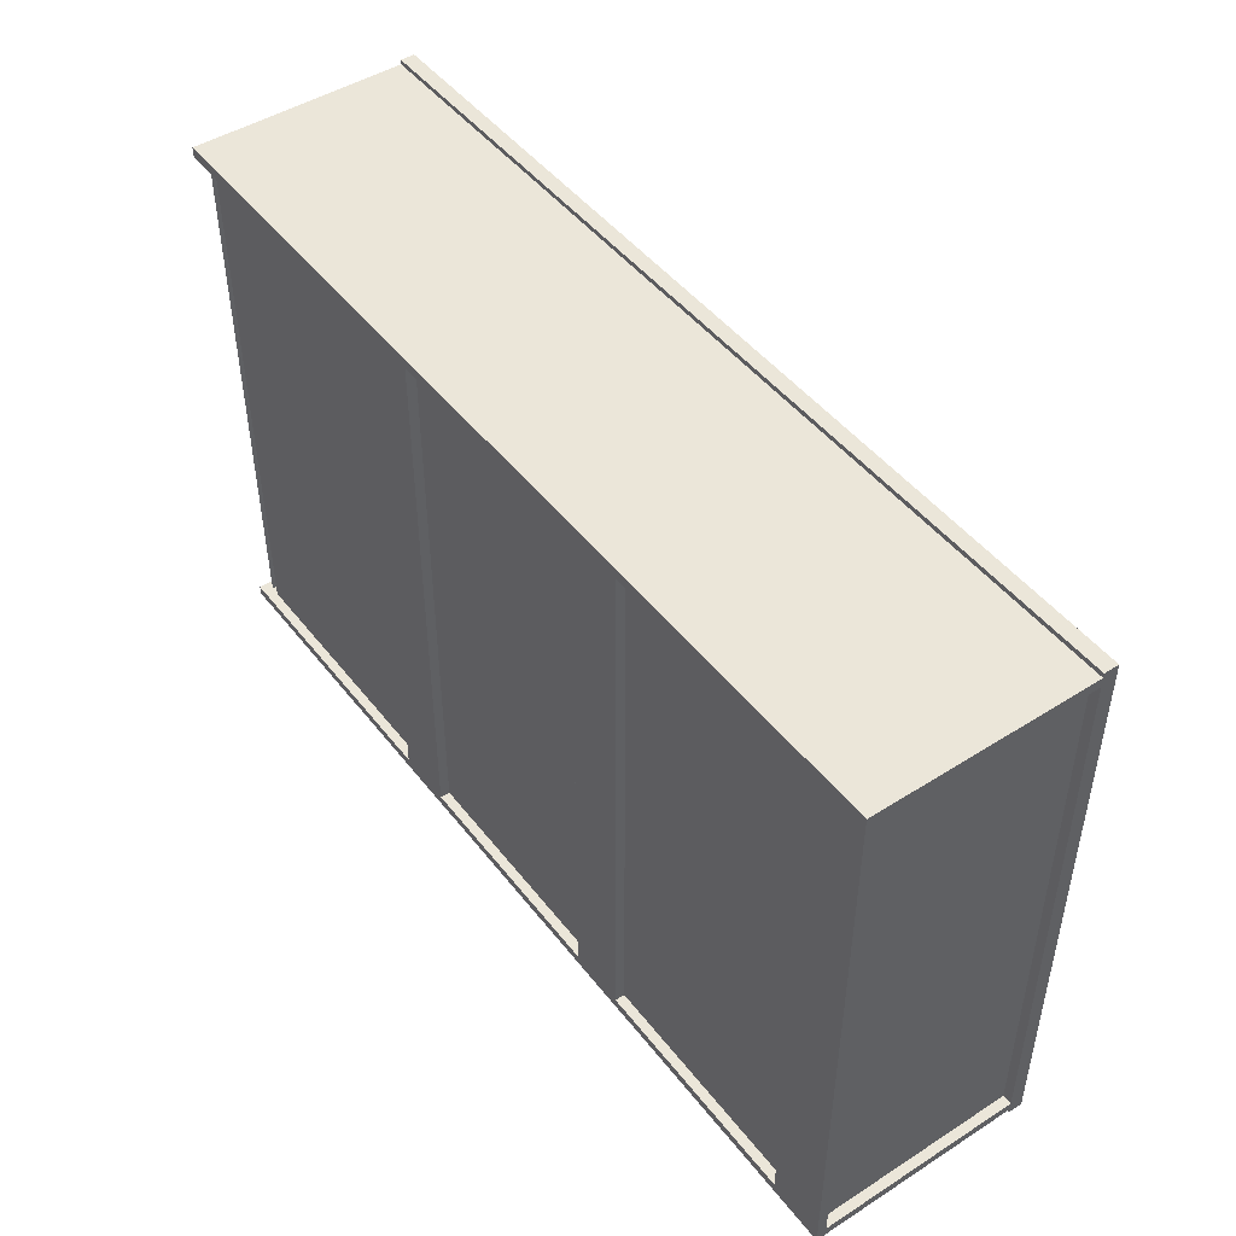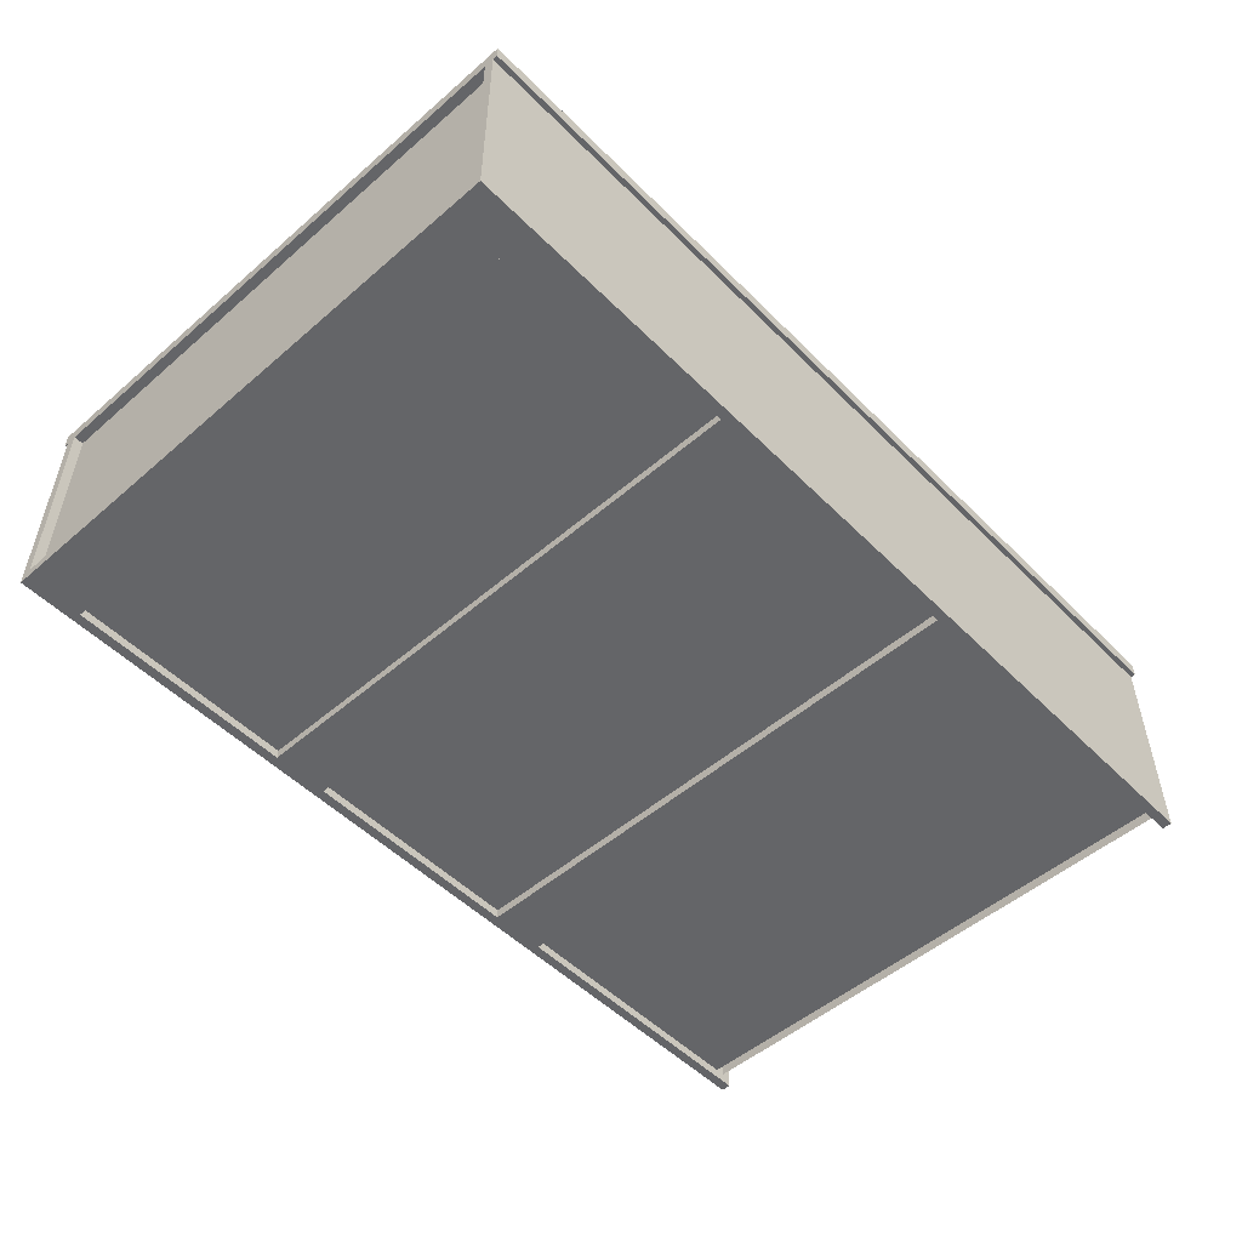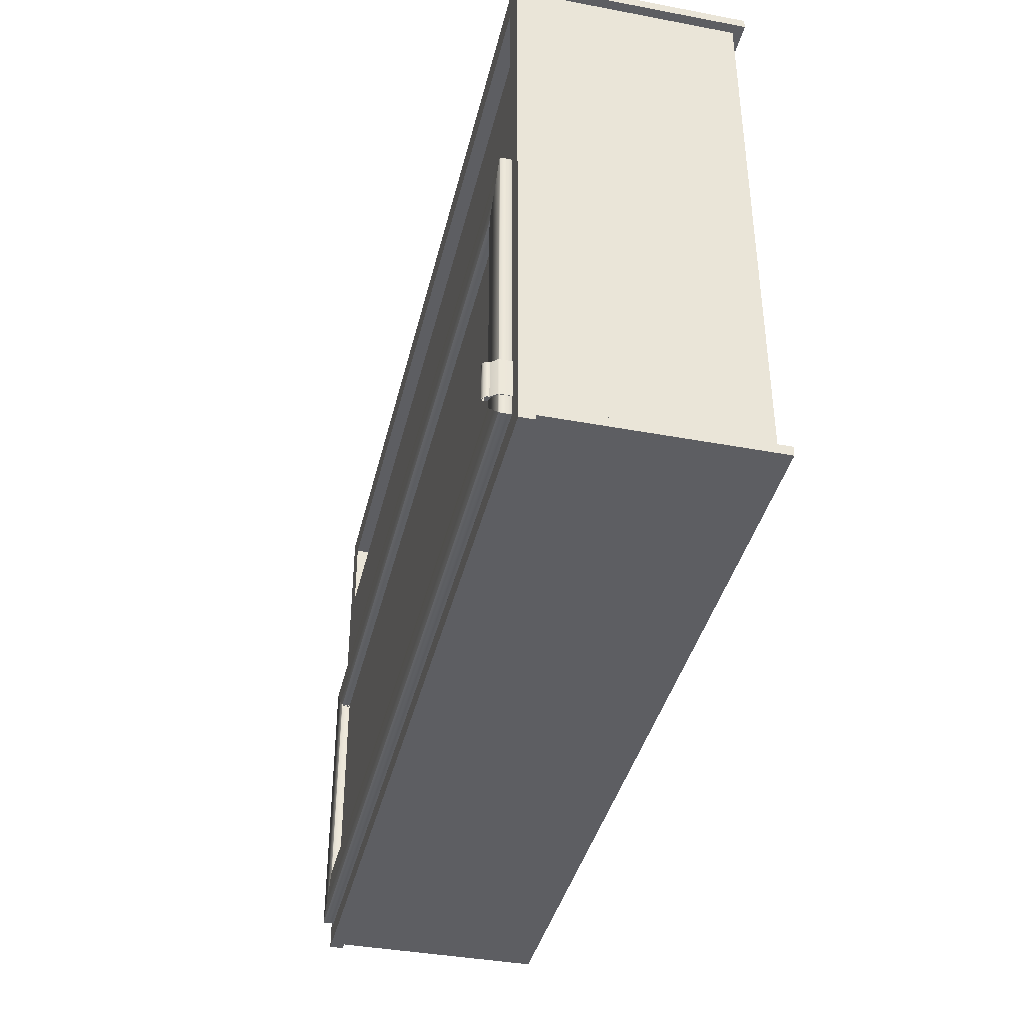
<metadata>
{"format":"obj","ext":"obj","renderer":"f3d","projection":"perspective","resolution":1024,"background":"white","views":[{"elev":47.0,"azim":-125.8,"up":"+Y"},{"elev":-51.5,"azim":-47.0,"up":"+Z"},{"elev":-39.2,"azim":76.8,"up":"+Y"}]}
</metadata>
<code>
v -0.7953 0.5094 -0.1884
v 0.8109 -0.4857 -0.1884
v 0.8109 0.5094 -0.1884
v -0.7953 -0.4857 -0.1884
v 0.8283 0.5094 -0.2015
v 0.8283 -0.4857 0.1738
v 0.8283 -0.4857 -0.2015
v 0.8283 0.5094 0.1738
v 0.8109 0.5094 0.1738
v 0.8109 -0.4857 -0.2015
v 0.8109 -0.4857 0.1738
v 0.8109 0.5094 -0.2015
v -0.7942 0.08058 0.2214
v -0.7953 0.002801 0.2206
v -0.7942 0.002801 0.2214
v -0.7953 0.08167 0.2206
v -0.7222 0.002801 0.2214
v -0.7164 0.08058 0.2214
v -0.7953 0.002801 0.2008
v -0.7222 0.008561 0.2214
v -0.7164 0.08167 0.2206
v -0.7164 0.008561 0.2214
v -0.7953 0.08167 0.2008
v -0.7211 0.002801 0.2206
v -0.7942 0.08058 0.2
v -0.7211 0.007471 0.2206
v -0.7164 0.007471 0.2206
v -0.7164 0.08167 0.2008
v -0.7942 0.002801 0.2
v -0.7211 0.007471 0.2054
v -0.7222 0.008561 0.2
v -0.7164 0.08058 0.2
v -0.7211 0.002801 0.2054
v -0.7222 0.002801 0.2
v -0.7164 0.007471 0.2054
v -0.7211 0.007471 0.2008
v -0.7164 0.008561 0.2
v -0.7164 0.002801 0.2054
v -0.7211 0.002801 0.2008
v -0.7211 0.002801 0.2012
v -0.7164 0.007471 0.2008
v -0.7211 0.007471 0.2012
v -0.7164 0.007471 0.2012
v -0.7164 0.002801 0.2012
v 0.793 -0.4421 0.1978
v 0.8109 -0.4421 0.2
v 0.793 -0.4421 0.2
v 0.8128 -0.4421 0.1978
v 0.8109 -0.3722 0.2
v 0.793 -0.3722 0.2
v 0.8109 -0.4421 0.2194
v 0.8128 -0.3722 0.1978
v 0.8109 -0.3722 0.2194
v 0.793 -0.3722 0.1978
v 0.8128 -0.4421 0.2199
v 0.81 -0.4421 0.2218
v 0.8128 -0.3722 0.2199
v 0.8116 -0.4421 0.223
v 0.81 -0.3722 0.2218
v 0.8015 -0.4421 0.2316
v 0.8116 -0.3722 0.223
v 0.8029 -0.4421 0.2331
v 0.8015 -0.3722 0.2316
v 0.7985 -0.4421 0.2312
v 0.8029 -0.3722 0.2331
v 0.7944 -0.4421 0.2338
v 0.7985 -0.3722 0.2312
v 0.8032 -0.4421 0.2366
v 0.8032 -0.3722 0.2366
v 0.7944 -0.3722 0.2338
v 0.7921 -0.4421 0.2385
v 0.801 -0.3722 0.2414
v 0.801 -0.4421 0.2414
v 0.7921 -0.3722 0.2385
v 0.7922 -0.4421 0.2421
v 0.7969 -0.4421 0.2441
v 0.7922 -0.3722 0.2421
v 0.7937 -0.4421 0.2439
v 0.7969 -0.3722 0.2441
v 0.7937 -0.3722 0.2439
v 0.8458 -0.4857 -0.219
v -0.8302 -0.4857 0.1738
v 0.8458 -0.4857 0.1738
v -0.8302 -0.4857 -0.219
v 0.8458 -0.5032 0.1738
v -0.8302 -0.5032 -0.219
v 0.8458 -0.5032 -0.219
v -0.8302 -0.5032 0.1738
v -0.8128 0.5094 0.1738
v -0.8128 -0.4857 -0.2015
v -0.8128 -0.4857 0.1738
v -0.8128 0.5094 -0.2015
v -0.1144 -0.1715 -0.2015
v -0.1144 -0.4857 -0.2015
v -0.2103 -0.1715 -0.2015
v -0.2103 -0.4857 -0.2015
v -0.7164 0.002801 0.2054
v 0.732 -0.3981 0.2054
v 0.732 0.002801 0.2054
v -0.7164 -0.3981 0.2054
v -0.7164 0.08167 0.2206
v 0.732 0.08058 0.2214
v 0.732 0.08167 0.2206
v -0.7164 0.08058 0.2214
v 0.732 0.08167 0.2008
v 0.732 0.008561 0.2214
v -0.7164 0.08167 0.2008
v -0.7164 0.008561 0.2214
v -0.7164 0.08058 0.2
v 0.732 0.007471 0.2206
v 0.732 0.08058 0.2
v -0.7164 0.007471 0.2206
v -0.7164 0.008561 0.2
v -0.7164 0.007471 0.2054
v 0.732 0.008561 0.2
v 0.732 0.007471 0.2054
v -0.7164 0.007471 0.2008
v 0.732 0.002801 0.2054
v 0.732 0.007471 0.2008
v -0.7164 0.002801 0.2054
v 0.732 0.007471 0.2012
v -0.7164 0.007471 0.2012
v -0.7164 0.002801 0.2012
v 0.732 0.002801 0.2012
v -0.3065 0.5094 -0.2015
v -0.3065 -0.4857 -0.219
v -0.3065 -0.4857 -0.2015
v -0.3065 0.5094 -0.219
v -0.2017 -0.4857 -0.2015
v -0.2017 0.5094 -0.219
v -0.2017 0.5094 -0.2015
v -0.2017 -0.4857 -0.219
v 0.8109 0.002801 0.2008
v 0.8098 0.08058 0.2
v 0.8109 0.08167 0.2008
v 0.8098 0.002801 0.2
v 0.732 0.08167 0.2008
v 0.8109 0.002801 0.2206
v 0.7378 0.008561 0.2
v 0.732 0.08058 0.2
v 0.732 0.08167 0.2206
v 0.8109 0.08167 0.2206
v 0.7378 0.002801 0.2
v 0.8098 0.08058 0.2214
v 0.7367 0.002801 0.2008
v 0.732 0.008561 0.2
v 0.8098 0.002801 0.2214
v 0.7367 0.007471 0.2008
v 0.732 0.08058 0.2214
v 0.7378 0.008561 0.2214
v 0.7367 0.007471 0.2012
v 0.732 0.007471 0.2008
v 0.7378 0.002801 0.2214
v 0.7367 0.002801 0.2012
v 0.732 0.007471 0.2012
v 0.732 0.008561 0.2214
v 0.7367 0.007471 0.2206
v 0.732 0.002801 0.2012
v 0.7367 0.002801 0.2206
v 0.732 0.007471 0.2206
v 0.7367 0.002801 0.2054
v 0.7367 0.007471 0.2054
v 0.732 0.007471 0.2054
v 0.732 0.002801 0.2054
v -0.005305 0.5094 0.1738
v -0.005305 -0.4857 -0.1884
v -0.005305 -0.4857 0.1738
v -0.005305 0.5094 -0.1884
v 0.02088 -0.4857 0.1738
v 0.02088 0.5094 -0.1884
v 0.02088 0.5094 0.1738
v 0.02088 -0.4857 -0.1884
v -0.8302 0.5094 -0.2015
v -0.8302 -0.4857 -0.219
v -0.8302 -0.4857 -0.2015
v -0.8302 0.5094 -0.219
v -0.7255 -0.4857 -0.2015
v -0.7255 0.5094 -0.219
v -0.7255 0.5094 -0.2015
v -0.7255 -0.4857 -0.219
v -0.7778 0.3435 0.2
v 0.7934 0.06421 0.2
v 0.7934 0.3435 0.2
v -0.7778 0.06421 0.2
v 0.7934 0.3435 0.1738
v -0.7778 0.06421 0.1738
v -0.7778 0.3435 0.1738
v 0.7934 0.06421 0.1738
v -0.7211 -0.3981 0.2012
v -0.7164 0.002801 0.2012
v -0.7164 -0.3981 0.2012
v -0.7211 0.002801 0.2012
v -0.7211 0.002801 0.2008
v -0.7211 -0.3981 0.2008
v -0.7222 -0.3981 0.2
v -0.7222 0.002801 0.2
v -0.7942 -0.3981 0.2
v -0.7942 0.002801 0.2
v -0.7953 -0.3981 0.2008
v -0.7953 0.002801 0.2008
v -0.7953 0.002801 0.2206
v -0.7953 -0.3981 0.2206
v -0.7942 -0.3981 0.2214
v -0.7942 0.002801 0.2214
v -0.7222 -0.3981 0.2214
v -0.7222 0.002801 0.2214
v -0.7211 -0.3981 0.2206
v -0.7211 0.002801 0.2206
v -0.7211 0.002801 0.2054
v -0.7211 -0.3981 0.2054
v -0.7164 -0.3981 0.2054
v -0.7164 0.002801 0.2054
v 0.8098 -0.3981 0.2
v 0.8109 0.002801 0.2008
v 0.8109 -0.3981 0.2008
v 0.8098 0.002801 0.2
v 0.8109 -0.3981 0.2206
v 0.7378 -0.3981 0.2
v 0.8109 0.002801 0.2206
v 0.7378 0.002801 0.2
v 0.8098 0.002801 0.2214
v 0.7367 -0.3981 0.2008
v 0.8098 -0.3981 0.2214
v 0.7367 0.002801 0.2008
v 0.7378 0.002801 0.2214
v 0.7367 0.002801 0.2012
v 0.7378 -0.3981 0.2214
v 0.7367 -0.3981 0.2012
v 0.7367 -0.3981 0.2206
v 0.732 -0.3981 0.2012
v 0.7367 0.002801 0.2206
v 0.732 0.002801 0.2012
v 0.7367 -0.3981 0.2054
v 0.7367 0.002801 0.2054
v 0.732 -0.3981 0.2054
v 0.732 0.002801 0.2054
v 0.732 -0.477 0.2206
v 0.8109 -0.477 0.2008
v 0.8109 -0.477 0.2206
v 0.732 -0.477 0.2008
v 0.8109 -0.3981 0.2008
v 0.8098 -0.4759 0.2214
v 0.8098 -0.4759 0.2
v 0.8109 -0.3981 0.2206
v 0.732 -0.4759 0.2214
v 0.732 -0.4759 0.2
v 0.8098 -0.3981 0.2
v 0.7378 -0.4039 0.2214
v 0.8098 -0.3981 0.2214
v 0.7378 -0.4039 0.2
v 0.732 -0.4039 0.2214
v 0.732 -0.4039 0.2
v 0.7378 -0.3981 0.2
v 0.7367 -0.4028 0.2206
v 0.7378 -0.3981 0.2214
v 0.7367 -0.4028 0.2008
v 0.732 -0.4028 0.2206
v 0.7367 -0.3981 0.2206
v 0.732 -0.4028 0.2008
v 0.7367 -0.3981 0.2008
v 0.7367 -0.4028 0.2054
v 0.732 -0.4028 0.2012
v 0.7367 -0.3981 0.2012
v 0.732 -0.4028 0.2054
v 0.7367 -0.3981 0.2054
v 0.7367 -0.4028 0.2012
v 0.732 -0.3981 0.2054
v 0.732 -0.3981 0.2012
v -0.7953 0.5094 -0.2015
v -0.7953 -0.4857 0.1738
v -0.7953 -0.4857 -0.2015
v -0.7953 0.5094 0.1738
v 0.2173 0.5094 -0.2015
v 0.2173 -0.4857 -0.219
v 0.2173 -0.4857 -0.2015
v 0.2173 0.5094 -0.219
v 0.322 -0.4857 -0.2015
v 0.322 0.5094 -0.219
v 0.322 0.5094 -0.2015
v 0.322 -0.4857 -0.219
v -0.8302 -0.5119 0.1738
v 0.8458 -0.4595 0.1738
v 0.8458 -0.5119 0.1738
v -0.8302 -0.4595 0.1738
v 0.8458 -0.5119 0.2
v -0.8302 -0.4595 0.2
v 0.8458 -0.4595 0.2
v -0.8302 -0.5119 0.2
v 0.8458 0.5356 0.1738
v 0.8458 0.4832 0.1738
v -0.8302 0.5356 0.1738
v 0.8458 0.5356 0.2
v -0.8302 0.4832 0.1738
v 0.8458 0.4832 0.2
v -0.8302 0.4832 0.2
v -0.8302 0.5356 0.2
v -0.7164 -0.3981 0.2012
v 0.732 0.002801 0.2012
v 0.732 -0.3981 0.2012
v -0.7164 0.002801 0.2012
v -0.4134 0.5094 0.1738
v -0.4134 -0.4857 -0.1884
v -0.4134 -0.4857 0.1738
v -0.4134 0.5094 -0.1884
v -0.3872 -0.4857 0.1738
v -0.3872 0.5094 -0.1884
v -0.3872 0.5094 0.1738
v -0.3872 -0.4857 -0.1884
v 0.8458 0.5094 0.1738
v -0.8302 0.5094 0.1738
v 0.8458 0.5094 -0.219
v -0.8302 0.5094 -0.219
v 0.8458 0.5269 0.1738
v -0.8302 0.5269 -0.219
v 0.8458 0.5269 -0.219
v -0.8302 0.5269 0.1738
v -0.7942 -0.4759 0.2
v -0.7953 -0.3981 0.2008
v -0.7942 -0.3981 0.2
v -0.7953 -0.477 0.2008
v -0.7222 -0.3981 0.2
v -0.7164 -0.4759 0.2
v -0.7953 -0.3981 0.2206
v -0.7222 -0.4039 0.2
v -0.7164 -0.477 0.2008
v -0.7164 -0.4039 0.2
v -0.7953 -0.477 0.2206
v -0.7211 -0.3981 0.2008
v -0.7164 -0.477 0.2206
v -0.7942 -0.4759 0.2214
v -0.7211 -0.4028 0.2008
v -0.7164 -0.4028 0.2008
v -0.7942 -0.3981 0.2214
v -0.7211 -0.4028 0.2012
v -0.7164 -0.4759 0.2214
v -0.7222 -0.4039 0.2214
v -0.7211 -0.3981 0.2012
v -0.7164 -0.4028 0.2012
v -0.7222 -0.3981 0.2214
v -0.7164 -0.3981 0.2012
v -0.7164 -0.4039 0.2214
v -0.7211 -0.4028 0.2206
v -0.7211 -0.3981 0.2206
v -0.7164 -0.4028 0.2206
v -0.7211 -0.3981 0.2054
v -0.7211 -0.4028 0.2054
v -0.7164 -0.4028 0.2054
v -0.7164 -0.3981 0.2054
v -0.7164 -0.3981 0.2054
v 0.732 -0.4028 0.2054
v 0.732 -0.3981 0.2054
v -0.7164 -0.4028 0.2054
v -0.7164 -0.4028 0.2206
v 0.732 -0.4028 0.2206
v 0.732 -0.4039 0.2214
v -0.7164 -0.4039 0.2214
v 0.732 -0.4759 0.2214
v -0.7164 -0.4759 0.2214
v 0.732 -0.477 0.2206
v -0.7164 -0.477 0.2206
v -0.7164 -0.477 0.2008
v 0.732 -0.477 0.2008
v 0.732 -0.4759 0.2
v -0.7164 -0.4759 0.2
v 0.732 -0.4039 0.2
v -0.7164 -0.4039 0.2
v 0.732 -0.4028 0.2008
v -0.7164 -0.4028 0.2008
v -0.7164 -0.4028 0.2012
v 0.732 -0.4028 0.2012
v 0.732 -0.3981 0.2012
v -0.7164 -0.3981 0.2012
v 0.7934 0.4832 0.2
v 0.7934 -0.4595 0.1738
v 0.7934 -0.4595 0.2
v 0.7934 0.4832 0.1738
v 0.8458 -0.4595 0.2
v 0.8458 0.4832 0.1738
v 0.8458 0.4832 0.2
v 0.8458 -0.4595 0.1738
v -0.7953 -0.4857 -0.2015
v 0.8109 0.5094 -0.2015
v 0.8109 -0.4857 -0.2015
v -0.7953 0.5094 -0.2015
v -0.8302 0.4832 0.2
v -0.8302 -0.4595 0.1738
v -0.8302 -0.4595 0.2
v -0.8302 0.4832 0.1738
v -0.7778 -0.4595 0.2
v -0.7778 0.4832 0.1738
v -0.7778 0.4832 0.2
v -0.7778 -0.4595 0.1738
v 0.4028 0.5094 0.1738
v 0.4028 -0.4857 -0.1884
v 0.4028 -0.4857 0.1738
v 0.4028 0.5094 -0.1884
v 0.429 -0.4857 0.1738
v 0.429 0.5094 -0.1884
v 0.429 0.5094 0.1738
v 0.429 -0.4857 -0.1884
f 1 2 3
f 2 1 4
f 3 2 1
f 4 1 2
f 5 6 7
f 6 5 8
f 7 6 5
f 8 5 6
f 9 10 11
f 10 9 12
f 11 10 9
f 12 9 10
f 14 13 16
f 17 13 15
f 16 19 14
f 16 18 21
f 13 22 18
f 19 16 23
f 22 13 20
f 21 23 16
f 25 19 23
f 23 21 28
f 30 24 33
f 30 27 26
f 15 14 13
f 16 13 14
f 15 13 17
f 13 16 18
f 14 19 16
f 20 17 13
f 21 18 16
f 18 22 13
f 23 16 19
f 17 20 24
f 20 13 22
f 16 23 21
f 23 19 25
f 28 21 23
f 32 28 25
f 55 51 48
f 52 55 48
f 55 52 57
f 53 56 59
f 57 58 55
f 60 59 56
f 58 57 61
f 60 58 62
f 59 60 63
f 61 62 58
f 62 61 65
f 65 68 62
f 66 67 64
f 68 65 69
f 68 71 66
f 67 66 70
f 70 69 65
f 72 68 69
f 74 66 71
f 66 74 70
f 74 69 70
f 68 72 73
f 75 74 71
f 72 76 73
f 74 75 77
f 76 72 79
f 80 72 77
f 80 75 78
f 75 80 77
f 79 78 76
f 78 79 80
f 48 55 52
f 49 52 53
f 57 52 55
f 59 56 53
f 55 58 57
f 56 60 58
f 56 59 60
f 61 57 58
f 63 60 59
f 58 62 61
f 59 61 63
f 65 61 62
f 65 63 61
f 64 66 62
f 62 68 65
f 62 66 68
f 69 65 68
f 66 71 68
f 65 69 70
f 69 68 72
f 68 71 73
f 71 66 74
f 70 74 66
f 70 69 74
f 73 72 68
f 71 74 75
f 73 76 72
f 74 72 77
f 75 78 73
f 77 75 74
f 79 72 76
f 78 75 80
f 77 80 75
f 76 78 79
f 80 79 78
f 81 82 83
f 82 81 84
f 85 81 83
f 81 86 84
f 86 82 84
f 86 81 87
f 82 86 88
f 83 82 81
f 84 81 82
f 84 86 81
f 84 82 86
f 87 85 81
f 87 81 86
f 88 86 82
f 87 86 85
f 88 85 86
f 85 86 87
f 86 85 88
f 89 90 91
f 90 89 92
f 91 90 89
f 92 89 90
f 93 94 95
f 95 94 93
f 93 95 94
f 94 95 93
f 96 95 94
f 94 95 96
f 96 94 95
f 95 94 96
f 97 98 99
f 98 97 100
f 99 98 97
f 100 97 98
f 101 102 103
f 102 101 104
f 105 101 103
f 104 106 102
f 101 105 107
f 106 104 108
f 108 110 106
f 110 108 112
f 114 110 112
f 110 114 116
f 103 102 101
f 104 101 102
f 103 101 105
f 102 106 104
f 107 105 101
f 108 104 106
f 107 109 105
f 106 110 108
f 111 105 109
f 112 108 110
f 112 110 114
f 116 114 110
f 116 118 114
f 120 114 118
f 130 126 128
f 126 130 132
f 130 129 132
f 127 126 125
f 128 125 126
f 128 126 130
f 132 130 126
f 131 130 129
f 132 129 130
f 135 138 133
f 141 135 137
f 138 135 142
f 135 141 142
f 144 138 142
f 141 144 142
f 138 144 147
f 144 141 149
f 150 147 144
f 149 150 144
f 147 150 153
f 150 149 156
f 157 153 150
f 135 134 133
f 133 138 135
f 140 134 137
f 137 135 141
f 142 135 138
f 142 141 135
f 142 138 144
f 147 144 138
f 149 141 144
f 144 147 150
f 144 150 149
f 153 150 147
f 156 149 150
f 150 153 157
f 157 162 160
f 162 157 161
f 165 166 167
f 166 165 168
f 169 165 167
f 165 169 171
f 169 170 171
f 167 166 165
f 168 165 166
f 167 165 169
f 171 169 165
f 171 170 169
f 173 174 175
f 174 173 176
f 177 173 175
f 178 174 176
f 173 177 179
f 174 178 180
f 177 178 179
f 178 177 180
f 175 174 173
f 176 173 174
f 175 173 177
f 176 174 178
f 179 177 173
f 180 178 174
f 179 178 177
f 180 177 178
f 181 182 183
f 182 181 184
f 185 181 183
f 181 185 187
f 183 182 181
f 184 181 182
f 183 181 185
f 187 185 181
f 211 209 210
f 210 209 211
f 209 211 212
f 212 211 209
f 199 198 197
f 198 199 200
f 199 201 200
f 201 199 202
f 203 201 202
f 201 203 204
f 205 204 203
f 204 205 206
f 207 206 205
f 206 207 208
f 207 209 208
f 209 207 210
f 197 198 199
f 200 199 198
f 200 201 199
f 202 199 201
f 202 201 203
f 204 203 201
f 203 204 205
f 206 205 204
f 205 206 207
f 208 207 206
f 208 209 207
f 210 207 209
f 214 213 216
f 214 217 215
f 217 214 219
f 221 217 219
f 217 221 223
f 225 223 221
f 223 225 227
f 225 229 227
f 229 225 231
f 231 233 229
f 233 231 234
f 215 214 213
f 216 213 214
f 215 217 214
f 219 214 217
f 219 217 221
f 223 221 217
f 221 223 225
f 227 225 223
f 227 229 225
f 231 225 229
f 229 233 231
f 234 231 233
f 233 235 234
f 236 234 235
f 237 238 239
f 238 237 240
f 241 239 238
f 239 241 244
f 243 241 238
f 248 245 242
f 242 244 249
f 249 248 242
f 248 249 255
f 248 258 254
f 239 238 237
f 240 237 238
f 239 237 242
f 244 241 239
f 245 242 237
f 239 242 244
f 242 245 248
f 251 248 245
f 242 248 249
f 255 249 248
f 254 257 261
f 265 258 261
f 270 269 272
f 272 269 270
f 273 274 275
f 274 273 276
f 278 274 276
f 274 278 280
f 278 277 280
f 275 274 273
f 276 273 274
f 276 274 278
f 280 278 274
f 279 278 277
f 280 277 278
f 281 282 283
f 282 281 284
f 282 285 283
f 281 286 284
f 285 282 287
f 286 281 288
f 283 282 281
f 284 281 282
f 283 285 282
f 283 281 285
f 284 286 281
f 287 282 285
f 288 285 281
f 288 281 286
f 287 285 286
f 288 286 285
f 285 281 283
f 281 285 288
f 286 285 287
f 285 286 288
f 289 290 291
f 289 292 290
f 293 291 290
f 294 290 292
f 293 295 291
f 296 291 295
f 291 290 289
f 290 292 289
f 290 291 293
f 292 291 289
f 292 290 294
f 291 295 293
f 295 290 293
f 291 292 296
f 290 295 294
f 295 292 294
f 295 291 296
f 292 295 296
f 289 291 292
f 293 290 295
f 296 292 291
f 294 295 290
f 294 292 295
f 296 295 292
f 301 302 303
f 302 301 304
f 305 301 303
f 301 305 307
f 305 306 307
f 303 302 301
f 304 301 302
f 303 301 305
f 307 305 301
f 307 306 305
f 309 310 311
f 312 311 310
f 309 311 313
f 312 314 311
f 312 310 314
f 315 313 311
f 315 311 314
f 316 314 310
f 311 310 309
f 310 311 312
f 313 311 309
f 314 310 312
f 311 313 315
f 310 314 316
f 313 314 315
f 314 313 316
f 315 314 313
f 316 313 314
f 318 317 320
f 320 323 318
f 323 320 327
f 329 320 325
f 320 329 327
f 330 323 327
f 336 333 330
f 335 336 330
f 333 336 339
f 336 335 341
f 342 339 336
f 344 346 342
f 319 318 317
f 320 317 318
f 318 323 320
f 327 320 323
f 325 320 329
f 327 329 320
f 327 330 329
f 333 330 323
f 335 329 330
f 330 333 336
f 330 336 335
f 339 336 333
f 341 335 336
f 346 342 345
f 351 350 349
f 352 349 350
f 353 350 352
f 350 353 354
f 353 355 354
f 355 353 356
f 356 357 355
f 357 356 358
f 358 359 357
f 359 358 360
f 361 359 360
f 359 361 362
f 352 350 353
f 354 353 350
f 354 355 353
f 356 353 355
f 355 357 356
f 358 356 357
f 357 359 358
f 360 358 359
f 360 359 361
f 362 361 359
f 362 363 361
f 364 361 363
f 374 373 376
f 377 373 375
f 373 377 379
f 377 378 379
f 378 377 380
f 375 374 373
f 376 373 374
f 375 373 377
f 376 374 378
f 379 377 373
f 380 378 374
f 379 378 377
f 380 377 378
f 378 374 376
f 374 378 380
f 381 382 383
f 382 381 384
f 383 382 381
f 384 381 382
f 385 386 387
f 386 385 388
f 389 385 387
f 385 389 391
f 389 390 391
f 387 386 385
f 388 385 386
f 387 385 389
f 388 386 390
f 391 389 385
f 392 390 386
f 391 390 389
f 392 389 390
f 390 386 388
f 386 390 392
f 393 394 395
f 394 393 396
f 393 397 399
f 397 398 399
f 395 394 393
f 396 393 394
f 395 393 397
f 399 397 393
f 399 398 397

</code>
